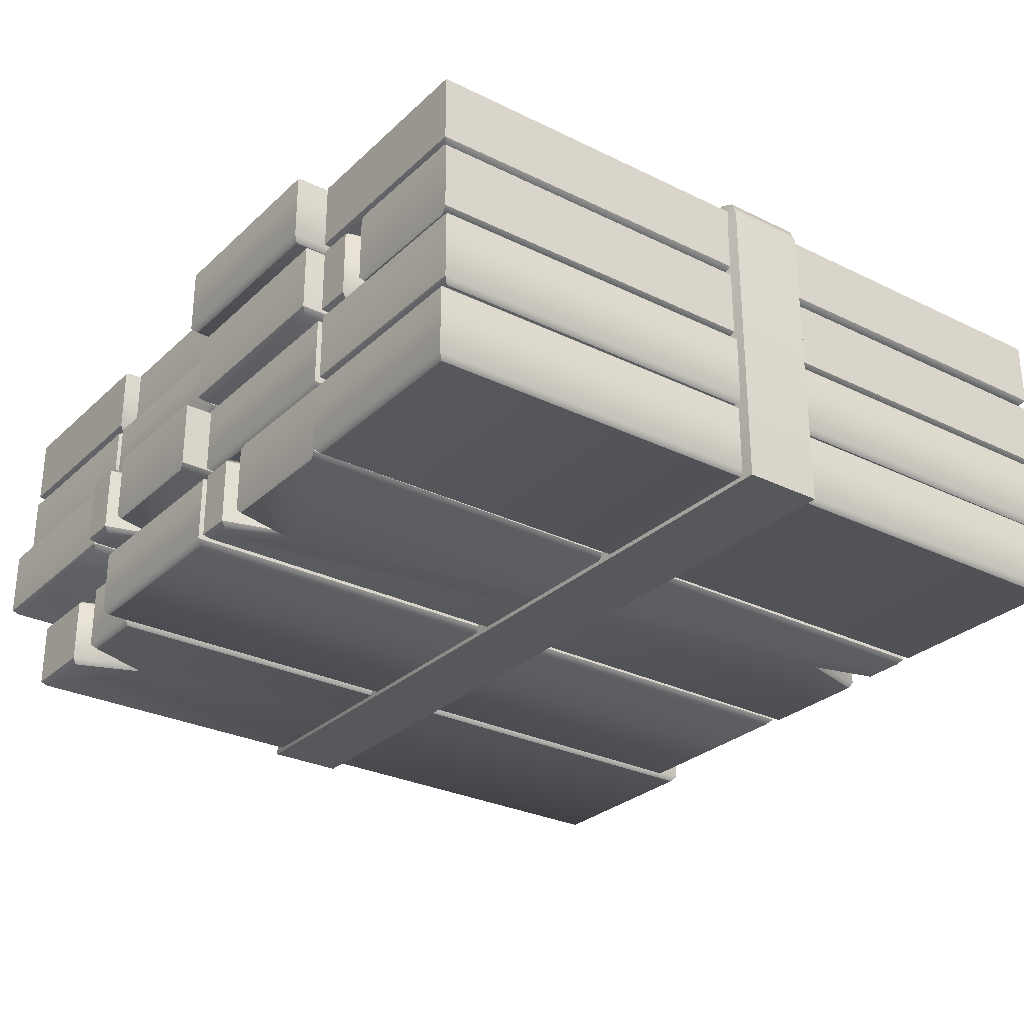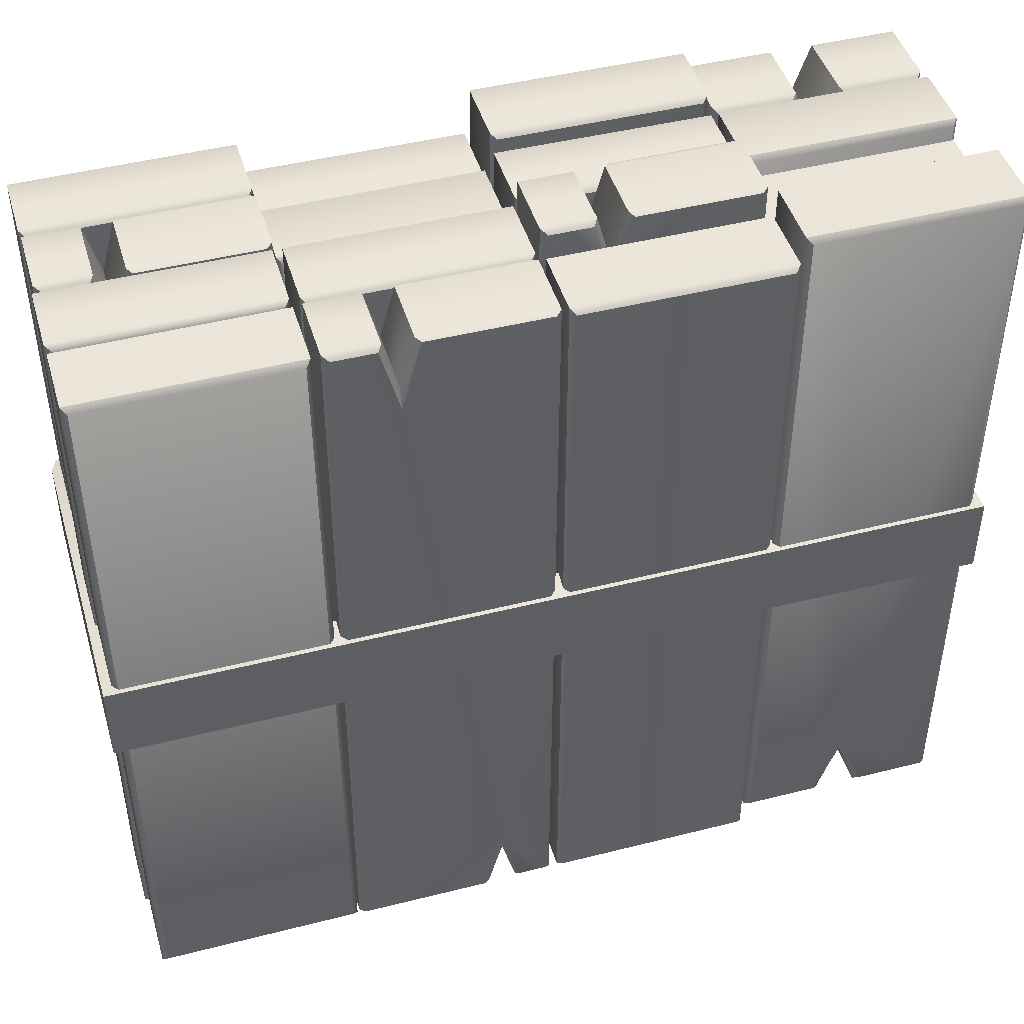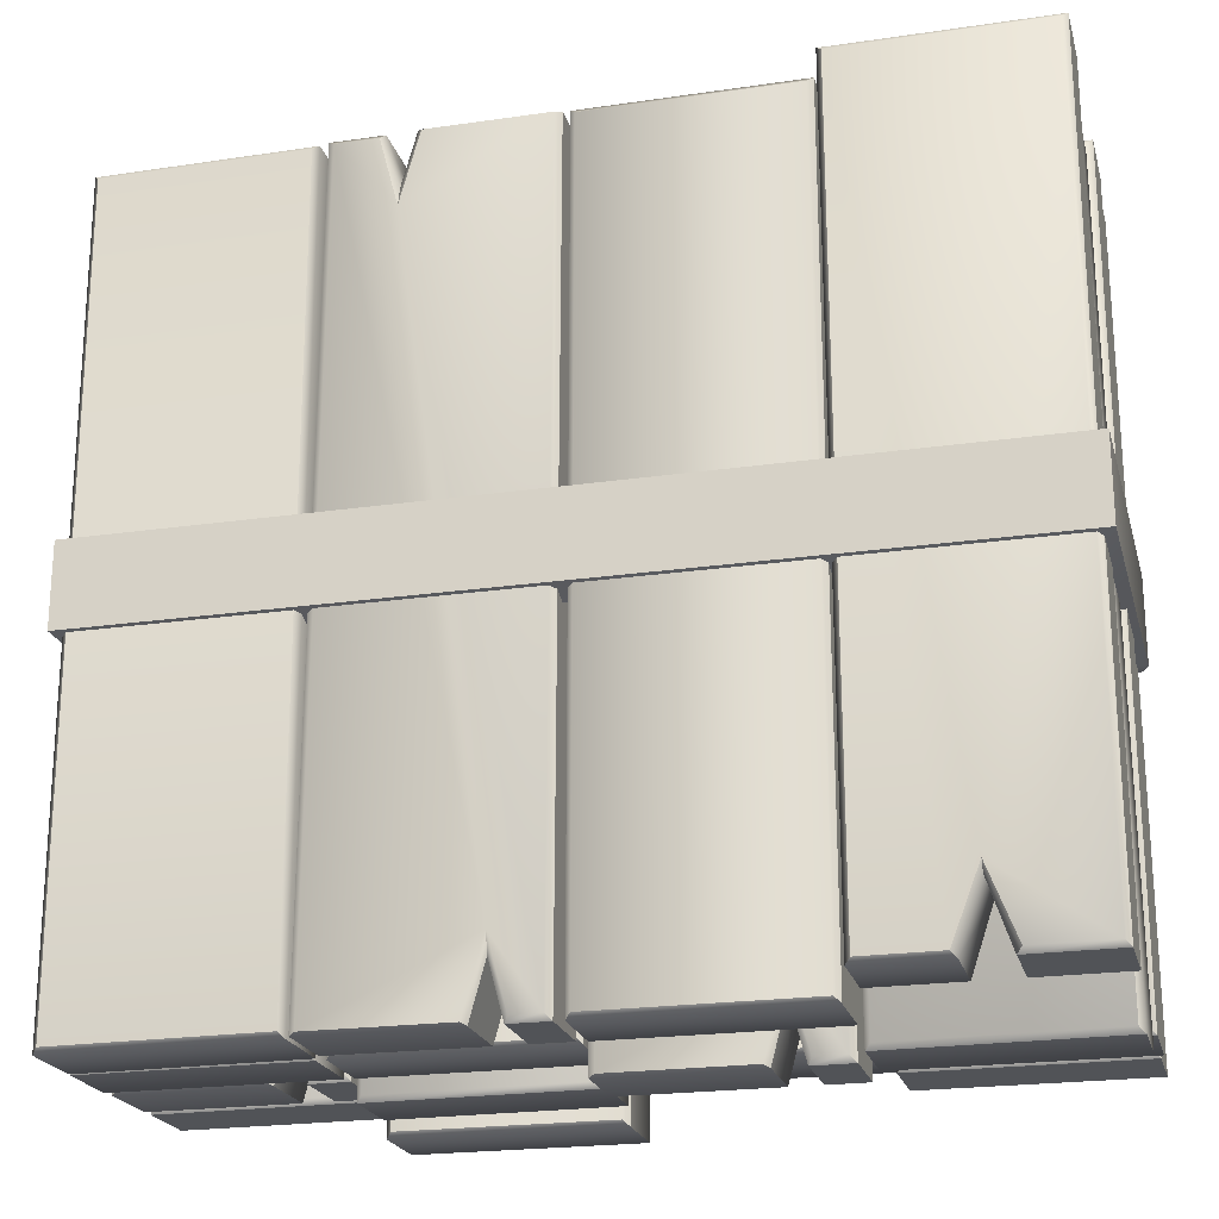
<metadata>
{"format":"obj","ext":"obj","renderer":"f3d","projection":"perspective","resolution":1024,"background":"white","views":[{"elev":-28.6,"azim":-126.5,"up":"+Y"},{"elev":45.4,"azim":-16.3,"up":"+Z"},{"elev":-21.8,"azim":14.4,"up":"+Z"}]}
</metadata>
<code>
o Wood_Planks_Stack_Medium
v 0.02046 -0 0.74
v 0.01046 0.01 0.75
v 0.02046 0.15 0.74
v 0.01046 0.14 0.75
v 0.0202 0 -0.74
v 0.0102 0.01 -0.75
v 0.0202 0.15 -0.74
v 0.0102 0.14 -0.75
v 0.4005 -0 0.74
v 0.4105 0.01 0.75
v 0.4005 0.15 0.74
v 0.4105 0.14 0.75
v 0.4002 0 -0.74
v 0.4102 0.01 -0.75
v 0.4002 0.15 -0.74
v 0.4102 0.14 -0.75
v -0.3903 -0 0.7423
v -0.4024 0.01 0.7521
v -0.4024 0.14 0.7521
v -0.3903 0.15 0.7423
v -0.4076 0.01 -0.7479
v -0.3954 0 -0.7438
v -0.3954 0.15 -0.7438
v -0.4076 0.14 -0.7479
v -0.002439 0.01 0.7507
v -0.01351 -0 0.7466
v -0.01351 0.15 0.7466
v -0.002439 0.14 0.7507
v -0.01845 0 -0.7381
v -0.007559 0.01 -0.7493
v -0.007559 0.14 -0.7493
v -0.01845 0.15 -0.7381
v -0.1442 0 -0.7444
v -0.1351 0.01 -0.7488
v -0.07264 0 -0.7379
v -0.08004 0.01 -0.749
v -0.1072 0.01 -0.6469
v -0.1071 0 -0.6085
v -0.07264 0.15 -0.7379
v -0.08004 0.14 -0.749
v -0.1442 0.15 -0.7444
v -0.1351 0.14 -0.7488
v -0.1072 0.14 -0.6469
v -0.1071 0.15 -0.6085
v -0.2389 -0 0.7472
v -0.2481 0.01 0.7516
v -0.3109 -0 0.742
v -0.3031 0.01 0.7517
v -0.2759 0.01 0.6496
v -0.2761 -0 0.6113
v -0.3109 0.15 0.742
v -0.3031 0.14 0.7517
v -0.2389 0.15 0.7472
v -0.2481 0.14 0.7516
v -0.2759 0.14 0.6496
v -0.2761 0.15 0.6113
v 0.805 0 -0.6859
v 0.815 0.01 -0.6959
v 0.805 0.15 -0.6859
v 0.815 0.14 -0.6959
v 0.805 -0 0.7941
v 0.815 0.01 0.8041
v 0.805 0.15 0.7941
v 0.815 0.14 0.8041
v 0.425 0 -0.6859
v 0.415 0.01 -0.6959
v 0.425 0.15 -0.6859
v 0.415 0.14 -0.6959
v 0.425 -0 0.7941
v 0.415 0.01 0.8041
v 0.425 0.15 0.7941
v 0.415 0.14 0.8041
v 0.5646 0 -0.6859
v 0.6654 0 -0.6859
v 0.615 0 -0.5557
v 0.5746 0.01 -0.6959
v 0.6554 0.01 -0.6959
v 0.615 0.01 -0.5759
v 0.6654 0.15 -0.6859
v 0.5646 0.15 -0.6859
v 0.615 0.15 -0.5557
v 0.6554 0.14 -0.6959
v 0.5746 0.14 -0.6959
v 0.615 0.14 -0.5759
v -0.8081 -0 0.737
v -0.8181 0.01 0.747
v -0.8081 0.15 0.737
v -0.8181 0.14 0.747
v -0.8021 0 -0.743
v -0.8121 0.01 -0.753
v -0.8021 0.15 -0.743
v -0.8121 0.14 -0.753
v -0.4281 -0 0.7386
v -0.4181 0.01 0.7486
v -0.4281 0.15 0.7386
v -0.4181 0.14 0.7486
v -0.4221 0 -0.7414
v -0.4121 0.01 -0.7514
v -0.4221 0.15 -0.7414
v -0.4121 0.14 -0.7514
v -0.3922 0.15 0.74
v -0.4022 0.16 0.75
v -0.3922 0.3 0.74
v -0.4022 0.29 0.75
v -0.3922 0.15 -0.74
v -0.4022 0.16 -0.75
v -0.3922 0.3 -0.74
v -0.4022 0.29 -0.75
v -0.01223 0.15 0.74
v -0.002227 0.16 0.75
v -0.01223 0.3 0.74
v -0.002227 0.29 0.75
v -0.01223 0.15 -0.74
v -0.002227 0.16 -0.75
v -0.01223 0.3 -0.74
v -0.002227 0.29 -0.75
v 0.4195 0.15 0.7065
v 0.4095 0.16 0.7165
v 0.4195 0.3 0.7065
v 0.4095 0.29 0.7165
v 0.4255 0.15 -0.7735
v 0.4155 0.16 -0.7835
v 0.4255 0.3 -0.7735
v 0.4155 0.29 -0.7835
v 0.7995 0.15 0.7081
v 0.8095 0.16 0.7181
v 0.7995 0.3 0.7081
v 0.8095 0.29 0.7181
v 0.8055 0.15 -0.7719
v 0.8155 0.16 -0.7819
v 0.8055 0.3 -0.7719
v 0.8155 0.29 -0.7819
v -0.8094 0.15 0.74
v -0.8194 0.16 0.75
v -0.8094 0.3 0.74
v -0.8194 0.29 0.75
v -0.8094 0.15 -0.74
v -0.8194 0.16 -0.75
v -0.8094 0.3 -0.74
v -0.8194 0.29 -0.75
v -0.4294 0.15 0.74
v -0.4194 0.16 0.75
v -0.4294 0.3 0.74
v -0.4194 0.29 0.75
v -0.4294 0.15 -0.74
v -0.4194 0.16 -0.75
v -0.4294 0.3 -0.74
v -0.4194 0.29 -0.75
v 0.01657 0.3 0.7406
v 0.006602 0.31 0.7507
v 0.01657 0.45 0.7406
v 0.006602 0.44 0.7507
v 0.01151 0.3 -0.7393
v 0.001481 0.31 -0.7493
v 0.01151 0.45 -0.7393
v 0.001481 0.44 -0.7493
v 0.3966 0.3 0.7393
v 0.4066 0.31 0.7493
v 0.3966 0.45 0.7393
v 0.4066 0.44 0.7493
v 0.3915 0.3 -0.7406
v 0.4015 0.31 -0.7507
v 0.3915 0.45 -0.7406
v 0.4015 0.44 -0.7507
v -0.4005 0.3 0.7058
v -0.4105 0.31 0.7157
v -0.4005 0.45 0.7058
v -0.4105 0.44 0.7157
v -0.3945 0.3 -0.7742
v -0.4045 0.31 -0.7843
v -0.3945 0.45 -0.7742
v -0.4045 0.44 -0.7843
v -0.02049 0.3 0.7073
v -0.01053 0.31 0.7173
v -0.02049 0.45 0.7073
v -0.01053 0.44 0.7173
v -0.01455 0.3 -0.7727
v -0.004508 0.31 -0.7827
v -0.01455 0.45 -0.7727
v -0.004508 0.44 -0.7827
v 0.4307 0.3 0.74
v 0.4207 0.31 0.75
v 0.4307 0.45 0.74
v 0.4207 0.44 0.75
v 0.4307 0.3 -0.74
v 0.4207 0.31 -0.75
v 0.4307 0.45 -0.74
v 0.4207 0.44 -0.75
v 0.8107 0.3 0.74
v 0.8207 0.31 0.75
v 0.8107 0.45 0.74
v 0.8207 0.44 0.75
v 0.8107 0.3 -0.74
v 0.8207 0.31 -0.75
v 0.8107 0.45 -0.74
v 0.8207 0.44 -0.75
v 0.015 0.45 0.7705
v 0.005 0.46 0.7805
v 0.015 0.6 0.7705
v 0.005 0.59 0.7805
v 0.015 0.45 -0.7095
v 0.005 0.46 -0.7195
v 0.015 0.6 -0.7095
v 0.005 0.59 -0.7195
v 0.395 0.45 0.7705
v 0.405 0.46 0.7805
v 0.395 0.6 0.7705
v 0.405 0.59 0.7805
v 0.395 0.45 -0.7095
v 0.405 0.46 -0.7195
v 0.395 0.6 -0.7095
v 0.405 0.59 -0.7195
v -0.396 0.45 0.6788
v -0.406 0.46 0.6888
v -0.396 0.6 0.6788
v -0.406 0.59 0.6888
v -0.396 0.45 -0.8012
v -0.406 0.46 -0.8112
v -0.396 0.6 -0.8012
v -0.406 0.59 -0.8112
v -0.01596 0.45 0.6788
v -0.00596 0.46 0.6888
v -0.01596 0.6 0.6788
v -0.00596 0.59 0.6888
v -0.01596 0.45 -0.8012
v -0.00596 0.46 -0.8112
v -0.01596 0.6 -0.8012
v -0.00596 0.59 -0.8112
v -0.8076 0.4501 0.7393
v -0.8176 0.4601 0.7493
v -0.8076 0.6001 0.7393
v -0.8176 0.5901 0.7493
v -0.8024 0.4499 -0.7407
v -0.8124 0.4599 -0.7507
v -0.8024 0.5999 -0.7407
v -0.8124 0.5899 -0.7507
v -0.4276 0.4501 0.7407
v -0.4176 0.4601 0.7507
v -0.4276 0.6001 0.7406
v -0.4176 0.5901 0.7507
v -0.4224 0.4499 -0.7393
v -0.4124 0.4599 -0.7493
v -0.4224 0.5999 -0.7394
v -0.4124 0.5899 -0.7493
v 0.425 0.45 0.74
v 0.415 0.46 0.75
v 0.425 0.6 0.74
v 0.415 0.59 0.75
v 0.425 0.45 -0.74
v 0.415 0.46 -0.75
v 0.425 0.6 -0.74
v 0.415 0.59 -0.75
v 0.805 0.45 0.74
v 0.815 0.46 0.75
v 0.805 0.6 0.74
v 0.815 0.59 0.75
v 0.805 0.45 -0.74
v 0.815 0.46 -0.75
v 0.805 0.6 -0.74
v 0.815 0.59 -0.75
v 0.6654 0.45 0.74
v 0.5646 0.45 0.74
v 0.615 0.45 0.6098
v 0.6554 0.46 0.75
v 0.5746 0.46 0.75
v 0.615 0.46 0.63
v 0.5646 0.6 0.74
v 0.6654 0.6 0.74
v 0.615 0.6 0.6098
v 0.5746 0.59 0.75
v 0.6554 0.59 0.75
v 0.615 0.59 0.63
v -0.8029 0.3 0.7403
v -0.815 0.31 0.75
v -0.815 0.44 0.75
v -0.8029 0.45 0.7403
v -0.815 0.31 -0.75
v -0.8028 0.3 -0.7459
v -0.8028 0.45 -0.7459
v -0.815 0.44 -0.75
v -0.415 0.31 0.75
v -0.4261 0.3 0.7459
v -0.4261 0.45 0.7459
v -0.415 0.44 0.75
v -0.4259 0.3 -0.7388
v -0.415 0.31 -0.75
v -0.415 0.44 -0.75
v -0.4259 0.45 -0.7388
v -0.5517 0.3 -0.7456
v -0.5425 0.31 -0.75
v -0.4801 0.3 -0.7389
v -0.4875 0.31 -0.75
v -0.515 0.31 -0.648
v -0.515 0.3 -0.6096
v -0.4801 0.45 -0.7389
v -0.4875 0.44 -0.75
v -0.5517 0.45 -0.7456
v -0.5425 0.44 -0.75
v -0.515 0.44 -0.648
v -0.515 0.45 -0.6096
v -0.6514 0.3 0.7456
v -0.6606 0.31 0.75
v -0.7234 0.3 0.7402
v -0.7157 0.31 0.75
v -0.6882 0.31 0.648
v -0.6882 0.3 0.6096
v -0.7234 0.45 0.7402
v -0.7157 0.44 0.75
v -0.6514 0.45 0.7456
v -0.6606 0.44 0.75
v -0.6882 0.44 0.648
v -0.6882 0.45 0.6096
v 0.01712 0.15 0.7901
v 0.005 0.16 0.7999
v 0.005 0.29 0.7999
v 0.01712 0.3 0.7901
v 0.005 0.16 -0.8001
v 0.01719 0.15 -0.796
v 0.01719 0.3 -0.796
v 0.005 0.29 -0.8001
v 0.405 0.16 0.7999
v 0.3939 0.15 0.7957
v 0.3939 0.3 0.7957
v 0.405 0.29 0.7999
v 0.3941 0.15 -0.789
v 0.405 0.16 -0.8001
v 0.405 0.29 -0.8001
v 0.3941 0.3 -0.789
v 0.2683 0.15 -0.7958
v 0.2775 0.16 -0.8001
v 0.3399 0.15 -0.789
v 0.3325 0.16 -0.8001
v 0.305 0.16 -0.6981
v 0.305 0.15 -0.6597
v 0.3399 0.3 -0.789
v 0.3325 0.29 -0.8001
v 0.2683 0.3 -0.7958
v 0.2775 0.29 -0.8001
v 0.305 0.29 -0.6981
v 0.305 0.3 -0.6597
v 0.1686 0.15 0.7955
v 0.1594 0.16 0.7999
v 0.0966 0.15 0.7901
v 0.1043 0.16 0.7999
v 0.1318 0.16 0.6979
v 0.1318 0.15 0.6595
v 0.0966 0.3 0.7901
v 0.1043 0.29 0.7999
v 0.1686 0.3 0.7955
v 0.1594 0.29 0.7999
v 0.1318 0.29 0.6979
v 0.1318 0.3 0.6595
v -0.7854 0.03899 0.09458
v -0.7854 0.03899 -0.09458
v 0.7854 0.03899 0.09458
v 0.7854 0.03899 -0.09458
v -0.8331 -0.006596 -0.07796
v -0.8331 -0.006596 0.07796
v 0.8331 -0.006596 -0.07796
v 0.8331 -0.006596 0.07796
v -0.7478 0.571 0.09458
v -0.7854 0.5338 0.09458
v -0.7744 0.5601 0.09458
v -0.7854 0.5338 -0.09458
v -0.7478 0.571 -0.09458
v -0.7744 0.5601 -0.09458
v 0.7854 0.5338 0.09458
v 0.7478 0.571 0.09458
v 0.7744 0.5601 0.09458
v 0.7478 0.571 -0.09458
v 0.7854 0.5338 -0.09458
v 0.7744 0.5601 -0.09458
v -0.8331 0.5794 0.07796
v -0.7955 0.6166 0.07796
v -0.8221 0.6057 0.07796
v -0.7955 0.6166 -0.07796
v -0.8331 0.5794 -0.07796
v -0.8221 0.6057 -0.07796
v 0.8331 0.5794 -0.07796
v 0.7955 0.6166 -0.07796
v 0.8221 0.6057 -0.07796
v 0.7955 0.6166 0.07796
v 0.8331 0.5794 0.07796
v 0.8221 0.6057 0.07796
f 10 12 4 2
f 14 16 12 10
f 15 7 3 11
f 2 4 8 6
f 6 8 16 14
f 5 1 2 6
f 3 7 8 4
f 13 5 6 14
f 7 15 16 8
f 9 13 14 10
f 15 11 12 16
f 1 9 10 2
f 11 3 4 12
f 5 13 9 1
f 47 17 50
f 37 34 42 43
f 25 28 54 46
f 51 56 20
f 44 41 23
f 27 32 44 56
f 50 38 29 26
f 38 35 29
f 56 44 23 20
f 32 39 44
f 30 31 28 25
f 18 19 24 21
f 45 50 26
f 53 27 56
f 49 46 54 55
f 36 37 43 40
f 48 49 55 52
f 48 52 19 18
f 21 24 42 34
f 36 40 31 30
f 22 33 38
f 22 17 18 21
f 20 23 24 19
f 26 29 30 25
f 32 27 28 31
f 38 33 34 37
f 35 38 37 36
f 44 39 40 43
f 41 44 43 42
f 50 45 46 49
f 47 50 49 48
f 56 51 52 55
f 53 56 55 54
f 33 22 21 34
f 23 41 42 24
f 36 30 29 35
f 25 46 45 26
f 48 18 17 47
f 39 32 31 40
f 54 28 27 53
f 19 52 51 20
f 17 22 38 50
f 66 68 83 76
f 70 72 68 66
f 58 60 64 62
f 61 69 75
f 61 57 58 62
f 59 63 64 60
f 62 64 72 70
f 69 61 62 70
f 65 69 70 66
f 71 67 68 72
f 71 63 81
f 57 74 77 58
f 77 82 60 58
f 63 59 79 81
f 73 65 66 76
f 67 80 83 68
f 79 59 60 82
f 79 82 84 81
f 81 84 83 80
f 73 76 78 75
f 75 78 77 74
f 82 77 78 84
f 84 78 76 83
f 69 65 73 75
f 57 61 75 74
f 67 71 81 80
f 63 71 72 64
f 94 96 88 86
f 98 100 96 94
f 99 91 87 95
f 86 88 92 90
f 90 92 100 98
f 89 85 86 90
f 87 91 92 88
f 97 89 90 98
f 91 99 100 92
f 93 97 98 94
f 99 95 96 100
f 85 93 94 86
f 95 87 88 96
f 89 97 93 85
f 110 112 104 102
f 114 116 112 110
f 115 107 103 111
f 102 104 108 106
f 106 108 116 114
f 105 101 102 106
f 103 107 108 104
f 113 105 106 114
f 107 115 116 108
f 109 113 114 110
f 115 111 112 116
f 101 109 110 102
f 111 103 104 112
f 105 113 109 101
f 126 128 120 118
f 130 132 128 126
f 131 123 119 127
f 118 120 124 122
f 122 124 132 130
f 121 117 118 122
f 119 123 124 120
f 129 121 122 130
f 123 131 132 124
f 125 129 130 126
f 131 127 128 132
f 117 125 126 118
f 127 119 120 128
f 121 129 125 117
f 142 144 136 134
f 146 148 144 142
f 147 139 135 143
f 134 136 140 138
f 138 140 148 146
f 137 133 134 138
f 135 139 140 136
f 145 137 138 146
f 139 147 148 140
f 141 145 146 142
f 147 143 144 148
f 133 141 142 134
f 143 135 136 144
f 137 145 141 133
f 158 160 152 150
f 162 164 160 158
f 163 155 151 159
f 150 152 156 154
f 154 156 164 162
f 153 149 150 154
f 151 155 156 152
f 161 153 154 162
f 155 163 164 156
f 157 161 162 158
f 163 159 160 164
f 149 157 158 150
f 159 151 152 160
f 153 161 157 149
f 174 176 168 166
f 178 180 176 174
f 179 171 167 175
f 166 168 172 170
f 170 172 180 178
f 169 165 166 170
f 167 171 172 168
f 177 169 170 178
f 171 179 180 172
f 173 177 178 174
f 179 175 176 180
f 165 173 174 166
f 175 167 168 176
f 169 177 173 165
f 190 192 184 182
f 194 196 192 190
f 195 187 183 191
f 182 184 188 186
f 186 188 196 194
f 185 181 182 186
f 183 187 188 184
f 193 185 186 194
f 187 195 196 188
f 189 193 194 190
f 195 191 192 196
f 181 189 190 182
f 191 183 184 192
f 185 193 189 181
f 206 208 200 198
f 210 212 208 206
f 211 203 199 207
f 198 200 204 202
f 202 204 212 210
f 201 197 198 202
f 199 203 204 200
f 209 201 202 210
f 203 211 212 204
f 205 209 210 206
f 211 207 208 212
f 197 205 206 198
f 207 199 200 208
f 201 209 205 197
f 222 224 216 214
f 226 228 224 222
f 227 219 215 223
f 214 216 220 218
f 218 220 228 226
f 217 213 214 218
f 215 219 220 216
f 225 217 218 226
f 219 227 228 220
f 221 225 226 222
f 227 223 224 228
f 213 221 222 214
f 223 215 216 224
f 217 225 221 213
f 238 240 232 230
f 242 244 240 238
f 243 235 231 239
f 230 232 236 234
f 234 236 244 242
f 233 229 230 234
f 231 235 236 232
f 241 233 234 242
f 235 243 244 236
f 237 241 242 238
f 243 239 240 244
f 229 237 238 230
f 239 231 232 240
f 233 241 237 229
f 254 256 271 264
f 258 260 256 254
f 246 248 252 250
f 249 257 263
f 249 245 246 250
f 247 251 252 248
f 250 252 260 258
f 257 249 250 258
f 253 257 258 254
f 259 255 256 260
f 259 251 269
f 245 262 265 246
f 265 270 248 246
f 251 247 267 269
f 261 253 254 264
f 255 268 271 256
f 267 247 248 270
f 267 270 272 269
f 269 272 271 268
f 261 264 266 263
f 263 266 265 262
f 270 265 266 272
f 272 266 264 271
f 257 253 261 263
f 245 249 263 262
f 255 259 269 268
f 251 259 260 252
f 303 273 306
f 293 290 298 299
f 281 284 310 302
f 307 312 276
f 300 297 279
f 283 288 300 312
f 306 294 285 282
f 294 291 285
f 312 300 279 276
f 288 295 300
f 286 287 284 281
f 274 275 280 277
f 301 306 282
f 309 283 312
f 305 302 310 311
f 292 293 299 296
f 304 305 311 308
f 304 308 275 274
f 277 280 298 290
f 292 296 287 286
f 278 289 294
f 278 273 274 277
f 276 279 280 275
f 282 285 286 281
f 288 283 284 287
f 294 289 290 293
f 291 294 293 292
f 300 295 296 299
f 297 300 299 298
f 306 301 302 305
f 303 306 305 304
f 312 307 308 311
f 309 312 311 310
f 289 278 277 290
f 279 297 298 280
f 292 286 285 291
f 281 302 301 282
f 304 274 273 303
f 295 288 287 296
f 310 284 283 309
f 275 308 307 276
f 273 278 294 306
f 343 313 346
f 333 330 338 339
f 321 324 350 342
f 347 352 316
f 340 337 319
f 323 328 340 352
f 346 334 325 322
f 334 331 325
f 352 340 319 316
f 328 335 340
f 326 327 324 321
f 314 315 320 317
f 341 346 322
f 349 323 352
f 345 342 350 351
f 332 333 339 336
f 344 345 351 348
f 344 348 315 314
f 317 320 338 330
f 332 336 327 326
f 318 329 334
f 318 313 314 317
f 316 319 320 315
f 322 325 326 321
f 328 323 324 327
f 334 329 330 333
f 331 334 333 332
f 340 335 336 339
f 337 340 339 338
f 346 341 342 345
f 343 346 345 344
f 352 347 348 351
f 349 352 351 350
f 329 318 317 330
f 319 337 338 320
f 332 326 325 331
f 321 342 341 322
f 344 314 313 343
f 335 328 327 336
f 350 324 323 349
f 315 348 347 316
f 313 318 334 346
f 370 368 361 365
f 367 355 360 383
f 354 353 355 356
f 361 368 382 374
f 380 376 374 382
f 357 359 360 358
f 359 379 383 360
f 358 373 377 357
f 354 356 359 357
f 364 354 357 377
f 356 371 379 359
f 356 355 367 371
f 370 365 376 380
f 353 354 364 362
f 355 353 358 360
f 362 364 366 363
f 363 366 365 361
f 371 367 369 372
f 372 369 368 370
f 374 376 378 375
f 375 378 377 373
f 380 382 384 381
f 381 384 383 379
f 370 380 381 372
f 372 381 379 371
f 367 383 384 369
f 369 384 382 368
f 373 362 363 375
f 375 363 361 374
f 364 377 378 366
f 366 378 376 365
f 353 362 373 358

</code>
